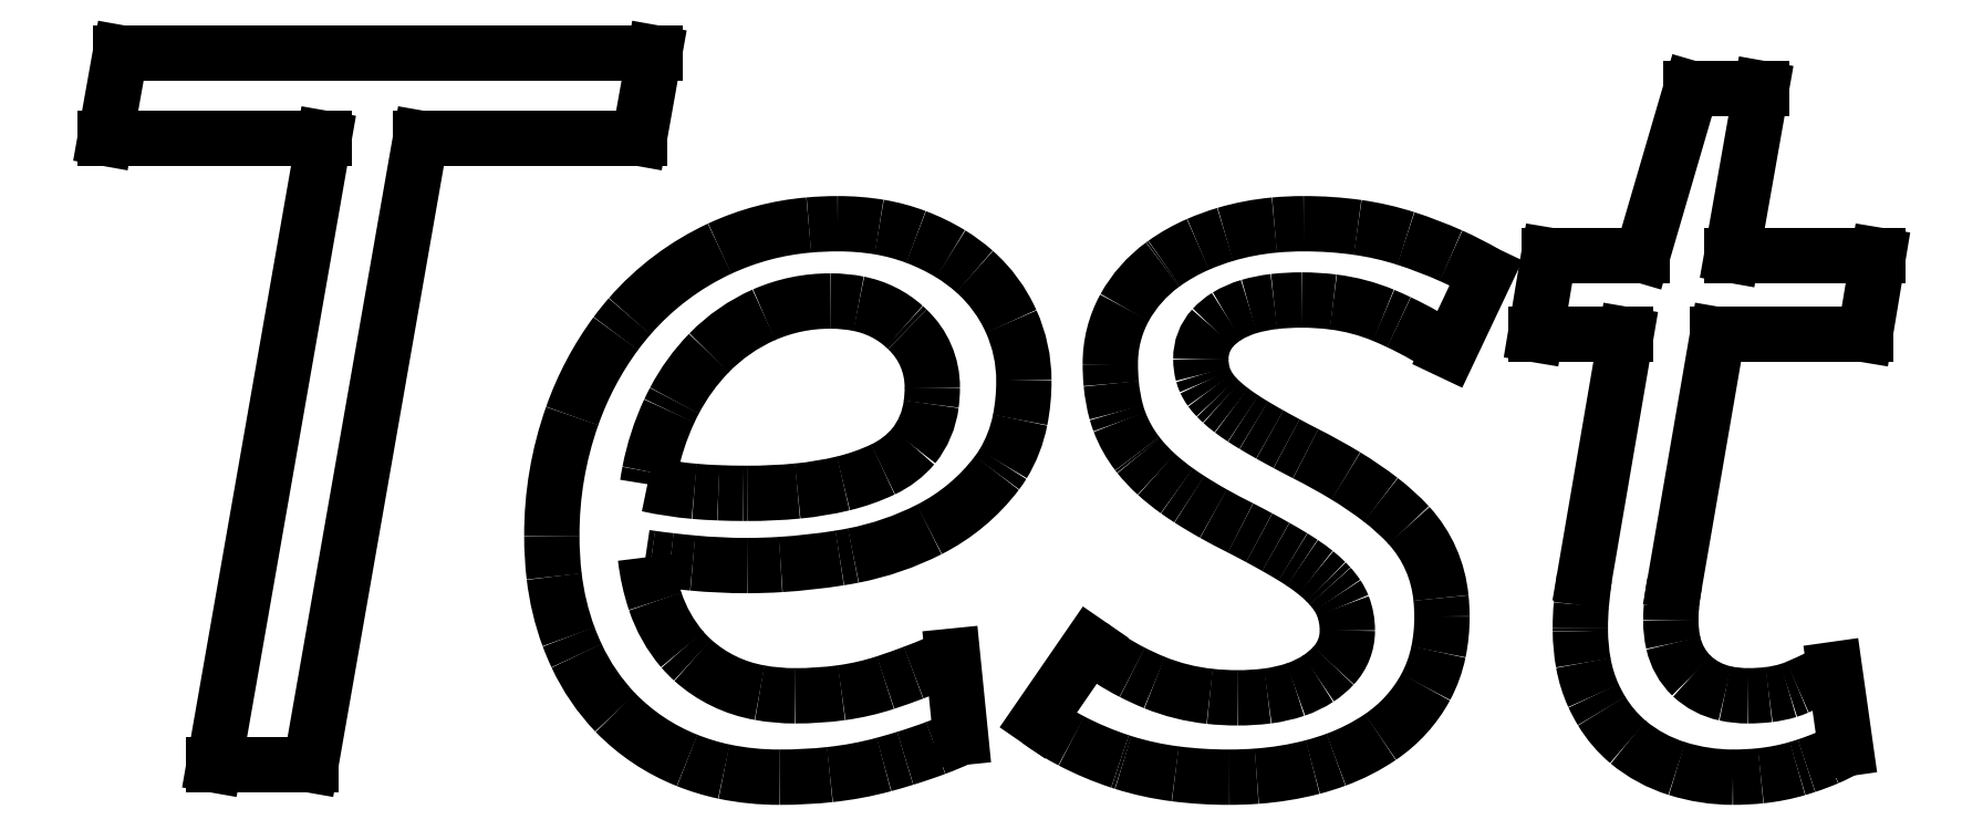
<metadata>
{"format":"dxf","ext":"dxf","renderer":"ezdxf+matplotlib","layout":"modelspace","background":"white","min_lineweight":24,"dpi":150}
</metadata>
<code>
0
SECTION
2
ENTITIES
0
LINE
8
0
10
0.77
20
6.16
11
0.92
21
7
0
LINE
8
0
10
0.92
20
7
11
6.17
21
7
0
LINE
8
0
10
6.17
20
7
11
6.02
21
6.16
0
LINE
8
0
10
6.02
20
6.16
11
3.87
21
6.16
0
LINE
8
0
10
3.87
20
6.16
11
2.79
21
0
0
LINE
8
0
10
2.79
20
0
11
1.84
21
0
0
LINE
8
0
10
1.84
20
0
11
2.92
21
6.16
0
LINE
8
0
10
2.92
20
6.16
11
0.77
21
6.16
0
LINE
8
0
10
9.1
20
1.07
11
9.18
21
0.27
0
ARC
8
0
10
7.388
20
2.507
40
2.627
50
258.2
51
270.3
0
ARC
8
0
10
7.304
20
2.076
40
2.188
50
248.2
51
258.1
0
ARC
8
0
10
7.229
20
1.918
40
2.013
50
224.2
51
248.5
0
ARC
8
0
10
7.271
20
1.939
40
2.058
50
204.9
51
223.8
0
ARC
8
0
10
7.642
20
2.127
40
2.474
50
200.5
51
205.2
0
ARC
8
0
10
7.731
20
2.149
40
2.565
50
186.6
51
200.3
0
ARC
8
0
10
8.448
20
2.243
40
3.288
50
179.9
51
186.8
0
ARC
8
0
10
8.642
20
2.267
40
3.482
50
160.5
51
180.3
0
ARC
8
0
10
8.275
20
2.407
40
3.089
50
143.6
51
160.7
0
ARC
8
0
10
8.088
20
2.531
40
2.865
50
139
51
143.4
0
ARC
8
0
10
7.93
20
2.664
40
2.658
50
114.9
51
138.9
0
ARC
8
0
10
7.901
20
2.73
40
2.586
50
94.76
51
115
0
ARC
8
0
10
7.967
20
2.174
40
3.146
50
89.95
51
95.13
0
ARC
8
0
10
7.98
20
2.873
40
2.447
50
80.65
51
90.23
0
ARC
8
0
10
8.069
20
3.416
40
1.897
50
69.27
51
80.63
0
ARC
8
0
10
8.021
20
3.284
40
2.038
50
58.66
51
69.33
0
ARC
8
0
10
8.225
20
3.625
40
1.64
50
48.34
51
58.55
0
ARC
8
0
10
8.363
20
3.773
40
1.437
50
24.09
51
48.52
0
ARC
8
0
10
8.392
20
3.78
40
1.408
50
0.000636
51
24.32
0
ARC
8
0
10
7.867
20
3.767
40
1.933
50
348.8
51
0.3743
0
ARC
8
0
10
8.471
20
3.643
40
1.317
50
328.6
51
349
0
ARC
8
0
10
8.62
20
3.563
40
1.148
50
322.9
51
328.1
0
ARC
8
0
10
8.003
20
4.029
40
1.921
50
296.8
51
322.9
0
ARC
8
0
10
7.582
20
4.852
40
2.846
50
281
51
296.9
0
ARC
8
0
10
7.486
20
5.266
40
3.27
50
278.9
51
281.2
0
ARC
8
0
10
7.002
20
8.284
40
6.326
50
273.7
51
279
0
ARC
8
0
10
7.076
20
7.229
40
5.269
50
270
51
273.6
0
ARC
8
0
10
7.078
20
7.653
40
5.693
50
264.6
51
270
0
ARC
8
0
10
7.559
20
12.8
40
10.86
50
263.5
51
264.6
0
ARC
8
0
10
7.197
20
9.636
40
7.678
50
262.1
51
263.5
0
ARC
8
0
10
6.968
20
7.961
40
5.987
50
261.5
51
262
0
ARC
8
0
10
8.172
20
2.279
40
2.105
50
186.5
51
198.6
0
ARC
8
0
10
7.518
20
2.052
40
1.413
50
198.3
51
220.4
0
ARC
8
0
10
7.382
20
1.951
40
1.245
50
221
51
227.7
0
ARC
8
0
10
7.427
20
2.011
40
1.32
50
228
51
260.2
0
ARC
8
0
10
7.541
20
2.551
40
1.871
50
259.6
51
270.3
0
ARC
8
0
10
7.562
20
3.967
40
3.287
50
269.8
51
277.8
0
ARC
8
0
10
7.678
20
3.127
40
2.439
50
277.8
51
288.2
0
ARC
8
0
10
6.047
20
8.012
40
7.589
50
288.4
51
290.6
0
ARC
8
0
10
6.838
20
5.912
40
5.345
50
290.6
51
293.5
0
ARC
8
0
10
7.408
20
4.592
40
3.907
50
293.5
51
295.7
0
ARC
8
0
10
7.728
20
3.406
40
3.456
50
290.4
51
294.8
0
ARC
8
0
10
7.101
20
5.081
40
5.245
50
287
51
290.4
0
ARC
8
0
10
6.531
20
6.915
40
7.165
50
285.3
51
287.1
0
ARC
8
0
10
7.536
20
3.292
40
3.405
50
276
51
285.1
0
ARC
8
0
10
7.411
20
4.417
40
4.537
50
269.9
51
276.1
0
ARC
8
0
10
7.888
20
2.96
40
1.6
50
89.58
51
113.7
0
ARC
8
0
10
7.943
20
2.844
40
1.729
50
113.8
51
135.7
0
ARC
8
0
10
8.149
20
2.647
40
2.013
50
135.8
51
152.4
0
ARC
8
0
10
8.426
20
2.489
40
2.332
50
152.1
51
154.9
0
ARC
8
0
10
8.646
20
2.395
40
2.571
50
155
51
169.1
0
ARC
8
0
10
9.011
20
2.313
40
2.945
50
168.9
51
171.3
0
ARC
8
0
10
6.879
20
6.33
40
3.653
50
257.7
51
265
0
ARC
8
0
10
6.992
20
7.739
40
5.068
50
265.1
51
267.8
0
ARC
8
0
10
7.068
20
9.656
40
6.986
50
267.8
51
269.8
0
ARC
8
0
10
7.08
20
10.91
40
8.243
50
269.7
51
270
0
ARC
8
0
10
7.097
20
7.675
40
5.005
50
269.8
51
275.5
0
ARC
8
0
10
7.274
20
5.889
40
3.21
50
275.4
51
283.5
0
ARC
8
0
10
7.566
20
4.697
40
1.983
50
283.4
51
295.4
0
ARC
8
0
10
8.045
20
3.701
40
0.8781
50
294.9
51
319.6
0
ARC
8
0
10
8.085
20
3.643
40
0.8102
50
321
51
353.2
0
ARC
8
0
10
7.721
20
3.707
40
1.179
50
352.2
51
0.1643
0
ARC
8
0
10
8.124
20
3.716
40
0.7756
50
359.6
51
46.91
0
ARC
8
0
10
7.929
20
3.544
40
1.036
50
45.51
51
47.74
0
ARC
8
0
10
7.998
20
3.612
40
0.9377
50
48.06
51
79.05
0
ARC
8
0
10
7.908
20
3.209
40
1.351
50
78.54
51
90.34
0
LINE
8
0
10
14.34
20
4.83
11
13.98
21
4.07
0
LINE
8
0
10
9.94
20
0.44
11
10.45
21
1.18
0
ARC
8
0
10
12
20
1.188
40
3.494
50
55.56
51
64.88
0
ARC
8
0
10
11.77
20
0.7128
40
4.024
50
64.73
51
67.11
0
ARC
8
0
10
12.61
20
2.679
40
1.885
50
67.4
51
82.97
0
ARC
8
0
10
12.54
20
2.15
40
2.42
50
82.74
51
90.13
0
ARC
8
0
10
12.52
20
2.255
40
2.315
50
89.76
51
96.5
0
ARC
8
0
10
12.42
20
3.11
40
1.454
50
96.38
51
106.2
0
ARC
8
0
10
12.26
20
3.653
40
0.8882
50
106
51
121.5
0
ARC
8
0
10
12.13
20
3.86
40
0.6447
50
121.5
51
137.3
0
ARC
8
0
10
11.98
20
3.996
40
0.4437
50
137.3
51
180.8
0
ARC
8
0
10
12.1
20
3.987
40
0.5568
50
179.7
51
195.2
0
ARC
8
0
10
12.03
20
3.972
40
0.493
50
195.4
51
204.2
0
ARC
8
0
10
12.02
20
3.968
40
0.4746
50
204.6
51
216.1
0
ARC
8
0
10
12.21
20
4.11
40
0.7171
50
216
51
224
0
ARC
8
0
10
12.41
20
4.297
40
0.9897
50
223.8
51
227.7
0
ARC
8
0
10
12.65
20
4.563
40
1.347
50
227.8
51
233.1
0
ARC
8
0
10
13.12
20
5.184
40
2.124
50
233.1
51
236.8
0
ARC
8
0
10
13.62
20
5.951
40
3.043
50
236.8
51
239.1
0
ARC
8
0
10
15.29
20
8.735
40
6.286
50
239.1
51
240.8
0
ARC
8
0
10
16.95
20
11.7
40
9.681
50
240.7
51
241.9
0
ARC
8
0
10
18.91
20
15.37
40
13.85
50
241.8
51
242.7
0
ARC
8
0
10
9.972
20
-2.095
40
5.773
50
58.76
51
63.25
0
ARC
8
0
10
11.05
20
-0.3287
40
3.704
50
52.41
51
58.84
0
ARC
8
0
10
11.95
20
0.8361
40
2.23
50
43.01
51
52.54
0
ARC
8
0
10
12.33
20
1.205
40
1.703
50
42.47
51
42.56
0
ARC
8
0
10
12.68
20
1.528
40
1.228
50
5.3
51
42.36
0
ARC
8
0
10
12.26
20
1.463
40
1.648
50
359.9
51
6.224
0
ARC
8
0
10
12.23
20
1.45
40
1.684
50
348.4
51
0.3274
0
ARC
8
0
10
12.63
20
1.368
40
1.275
50
331.8
51
348.4
0
ARC
8
0
10
12.53
20
1.428
40
1.391
50
304
51
331.5
0
ARC
8
0
10
12.18
20
1.929
40
1.998
50
290
51
304.1
0
ARC
8
0
10
12.02
20
2.36
40
2.461
50
284.7
51
290.3
0
ARC
8
0
10
11.87
20
2.929
40
3.047
50
274
51
284.6
0
ARC
8
0
10
11.82
20
3.518
40
3.638
50
270
51
274.2
0
ARC
8
0
10
11.81
20
3.959
40
4.079
50
262.7
51
270.2
0
ARC
8
0
10
11.66
20
2.841
40
2.952
50
252.6
51
262.8
0
ARC
8
0
10
11.54
20
2.42
40
2.514
50
251.6
51
252.3
0
ARC
8
0
10
11.75
20
3.083
40
3.208
50
242.5
51
251.8
0
ARC
8
0
10
11.45
20
2.507
40
2.562
50
233.8
51
242.4
0
ARC
8
0
10
11.93
20
3.016
40
2.36
50
231.1
51
243.1
0
ARC
8
0
10
12.18
20
3.471
40
2.876
50
242.9
51
247.7
0
ARC
8
0
10
11.84
20
2.661
40
1.997
50
247.9
51
264
0
ARC
8
0
10
11.9
20
3.14
40
2.48
50
263.8
51
270.1
0
ARC
8
0
10
11.91
20
2.883
40
2.223
50
269.7
51
277.4
0
ARC
8
0
10
12.01
20
2.106
40
1.439
50
277.3
51
288.6
0
ARC
8
0
10
12.17
20
1.657
40
0.9653
50
288.6
51
303.3
0
ARC
8
0
10
12.26
20
1.512
40
0.7904
50
303.1
51
317.3
0
ARC
8
0
10
12.48
20
1.318
40
0.4984
50
316.6
51
0.2002
0
ARC
8
0
10
12.31
20
1.324
40
0.6663
50
359.6
51
21.18
0
ARC
8
0
10
12.43
20
1.365
40
0.5403
50
21.77
51
33.98
0
ARC
8
0
10
12.21
20
1.219
40
0.8028
50
33.86
51
42.14
0
ARC
8
0
10
12.02
20
1.046
40
1.065
50
41.93
51
45.05
0
ARC
8
0
10
11.89
20
0.9096
40
1.254
50
45.22
51
51.46
0
ARC
8
0
10
11.49
20
0.4161
40
1.886
50
51.43
51
56.36
0
ARC
8
0
10
11.1
20
-0.1565
40
2.577
50
56.25
51
58.67
0
ARC
8
0
10
9.368
20
-3.018
40
5.925
50
58.71
51
60.59
0
ARC
8
0
10
7.921
20
-5.574
40
8.862
50
60.56
51
61.76
0
ARC
8
0
10
6.308
20
-8.574
40
12.27
50
61.76
51
62.72
0
ARC
8
0
10
14.81
20
8.114
40
6.462
50
240.8
51
243.5
0
ARC
8
0
10
13.81
20
6.325
40
4.412
50
237.3
51
240.9
0
ARC
8
0
10
13.12
20
5.248
40
3.134
50
234.5
51
237.2
0
ARC
8
0
10
12.57
20
4.48
40
2.188
50
227.9
51
234.6
0
ARC
8
0
10
12.15
20
4.02
40
1.567
50
218.7
51
227.9
0
ARC
8
0
10
11.96
20
3.855
40
1.31
50
217.4
51
218.4
0
ARC
8
0
10
11.88
20
3.805
40
1.22
50
200.8
51
217.7
0
ARC
8
0
10
11.8
20
3.768
40
1.126
50
195.6
51
200.6
0
ARC
8
0
10
12.27
20
3.893
40
1.616
50
185.2
51
195.4
0
ARC
8
0
10
12.69
20
3.937
40
2.044
50
179.9
51
185.3
0
ARC
8
0
10
11.78
20
3.949
40
1.135
50
151.2
51
180.5
0
ARC
8
0
10
11.93
20
3.863
40
1.305
50
126
51
151
0
ARC
8
0
10
12.06
20
3.708
40
1.506
50
125.8
51
126.5
0
ARC
8
0
10
12.23
20
3.46
40
1.806
50
113.4
51
125.5
0
ARC
8
0
10
12.45
20
2.959
40
2.353
50
106.6
51
113.5
0
ARC
8
0
10
12.48
20
2.835
40
2.482
50
95.09
51
106.5
0
ARC
8
0
10
12.55
20
2.236
40
3.084
50
89.93
51
95.26
0
ARC
8
0
10
12.56
20
1.599
40
3.721
50
81.99
51
90.2
0
ARC
8
0
10
12.69
20
2.479
40
2.833
50
72.15
51
81.99
0
ARC
8
0
10
12.17
20
0.9042
40
4.488
50
66.03
51
72.09
0
ARC
8
0
10
12.59
20
1.836
40
3.469
50
59.66
51
66.01
0
LINE
8
0
10
14.83
20
4.23
11
14.96
21
5.01
0
LINE
8
0
10
14.96
20
5.01
11
15.88
21
5.01
0
LINE
8
0
10
15.88
20
5.01
11
16.36
21
6.65
0
LINE
8
0
10
16.36
20
6.65
11
17.05
21
6.65
0
LINE
8
0
10
17.05
20
6.65
11
16.76
21
5.01
0
LINE
8
0
10
16.76
20
5.01
11
18.2
21
5.01
0
LINE
8
0
10
18.2
20
5.01
11
18.07
21
4.23
0
LINE
8
0
10
18.07
20
4.23
11
16.62
21
4.23
0
LINE
8
0
10
16.62
20
4.23
11
16.2
21
1.8
0
LINE
8
0
10
17.77
20
0.94
11
17.88
21
0.16
0
LINE
8
0
10
15.31
20
1.84
11
15.72
21
4.23
0
LINE
8
0
10
15.72
20
4.23
11
14.83
21
4.23
0
ARC
8
0
10
18.24
20
1.387
40
2.083
50
168.6
51
175.3
0
ARC
8
0
10
17.89
20
1.418
40
1.728
50
175.4
51
179.9
0
ARC
8
0
10
17.12
20
1.412
40
0.9614
50
179.5
51
192.9
0
ARC
8
0
10
16.81
20
1.334
40
0.6373
50
192.4
51
226.1
0
ARC
8
0
10
16.83
20
1.375
40
0.6863
50
226.8
51
258
0
ARC
8
0
10
16.91
20
1.7
40
1.02
50
257.5
51
270.4
0
ARC
8
0
10
16.93
20
2.325
40
1.645
50
269.8
51
276.9
0
ARC
8
0
10
16.99
20
1.807
40
1.123
50
276.8
51
286.9
0
ARC
8
0
10
17.07
20
1.545
40
0.8501
50
287.1
51
293.5
0
ARC
8
0
10
15.18
20
5.882
40
5.579
50
293.5
51
296.5
0
ARC
8
0
10
15.53
20
5.178
40
4.794
50
296.6
51
297.9
0
ARC
8
0
10
17.03
20
1.641
40
1.707
50
293
51
299.8
0
ARC
8
0
10
16.71
20
2.383
40
2.515
50
288.1
51
293.1
0
ARC
8
0
10
16.48
20
3.063
40
3.232
50
286.6
51
288.2
0
ARC
8
0
10
16.84
20
1.892
40
2.008
50
275.9
51
286.4
0
ARC
8
0
10
16.77
20
2.459
40
2.579
50
269.9
51
276
0
ARC
8
0
10
16.77
20
1.701
40
1.821
50
252.4
51
270
0
ARC
8
0
10
16.63
20
1.299
40
1.397
50
230.3
51
252.8
0
ARC
8
0
10
16.52
20
1.158
40
1.219
50
210.9
51
229.9
0
ARC
8
0
10
16.77
20
1.312
40
1.506
50
204.8
51
211.3
0
ARC
8
0
10
16.62
20
1.236
40
1.338
50
190
51
204.5
0
ARC
8
0
10
17.16
20
1.335
40
1.887
50
180.6
51
190.1
0
ARC
8
0
10
17.57
20
1.35
40
2.296
50
180
51
180.9
0
ARC
8
0
10
17.87
20
1.347
40
2.597
50
175
51
179.9
0
ARC
8
0
10
19.94
20
1.166
40
4.677
50
173.7
51
175
0
ARC
8
0
10
21.91
20
0.9485
40
6.663
50
172.7
51
173.7
0
ARC
8
0
10
23.47
20
0.7512
40
8.235
50
172.4
51
172.7
0
ENDSEC
0
EOF

</code>
